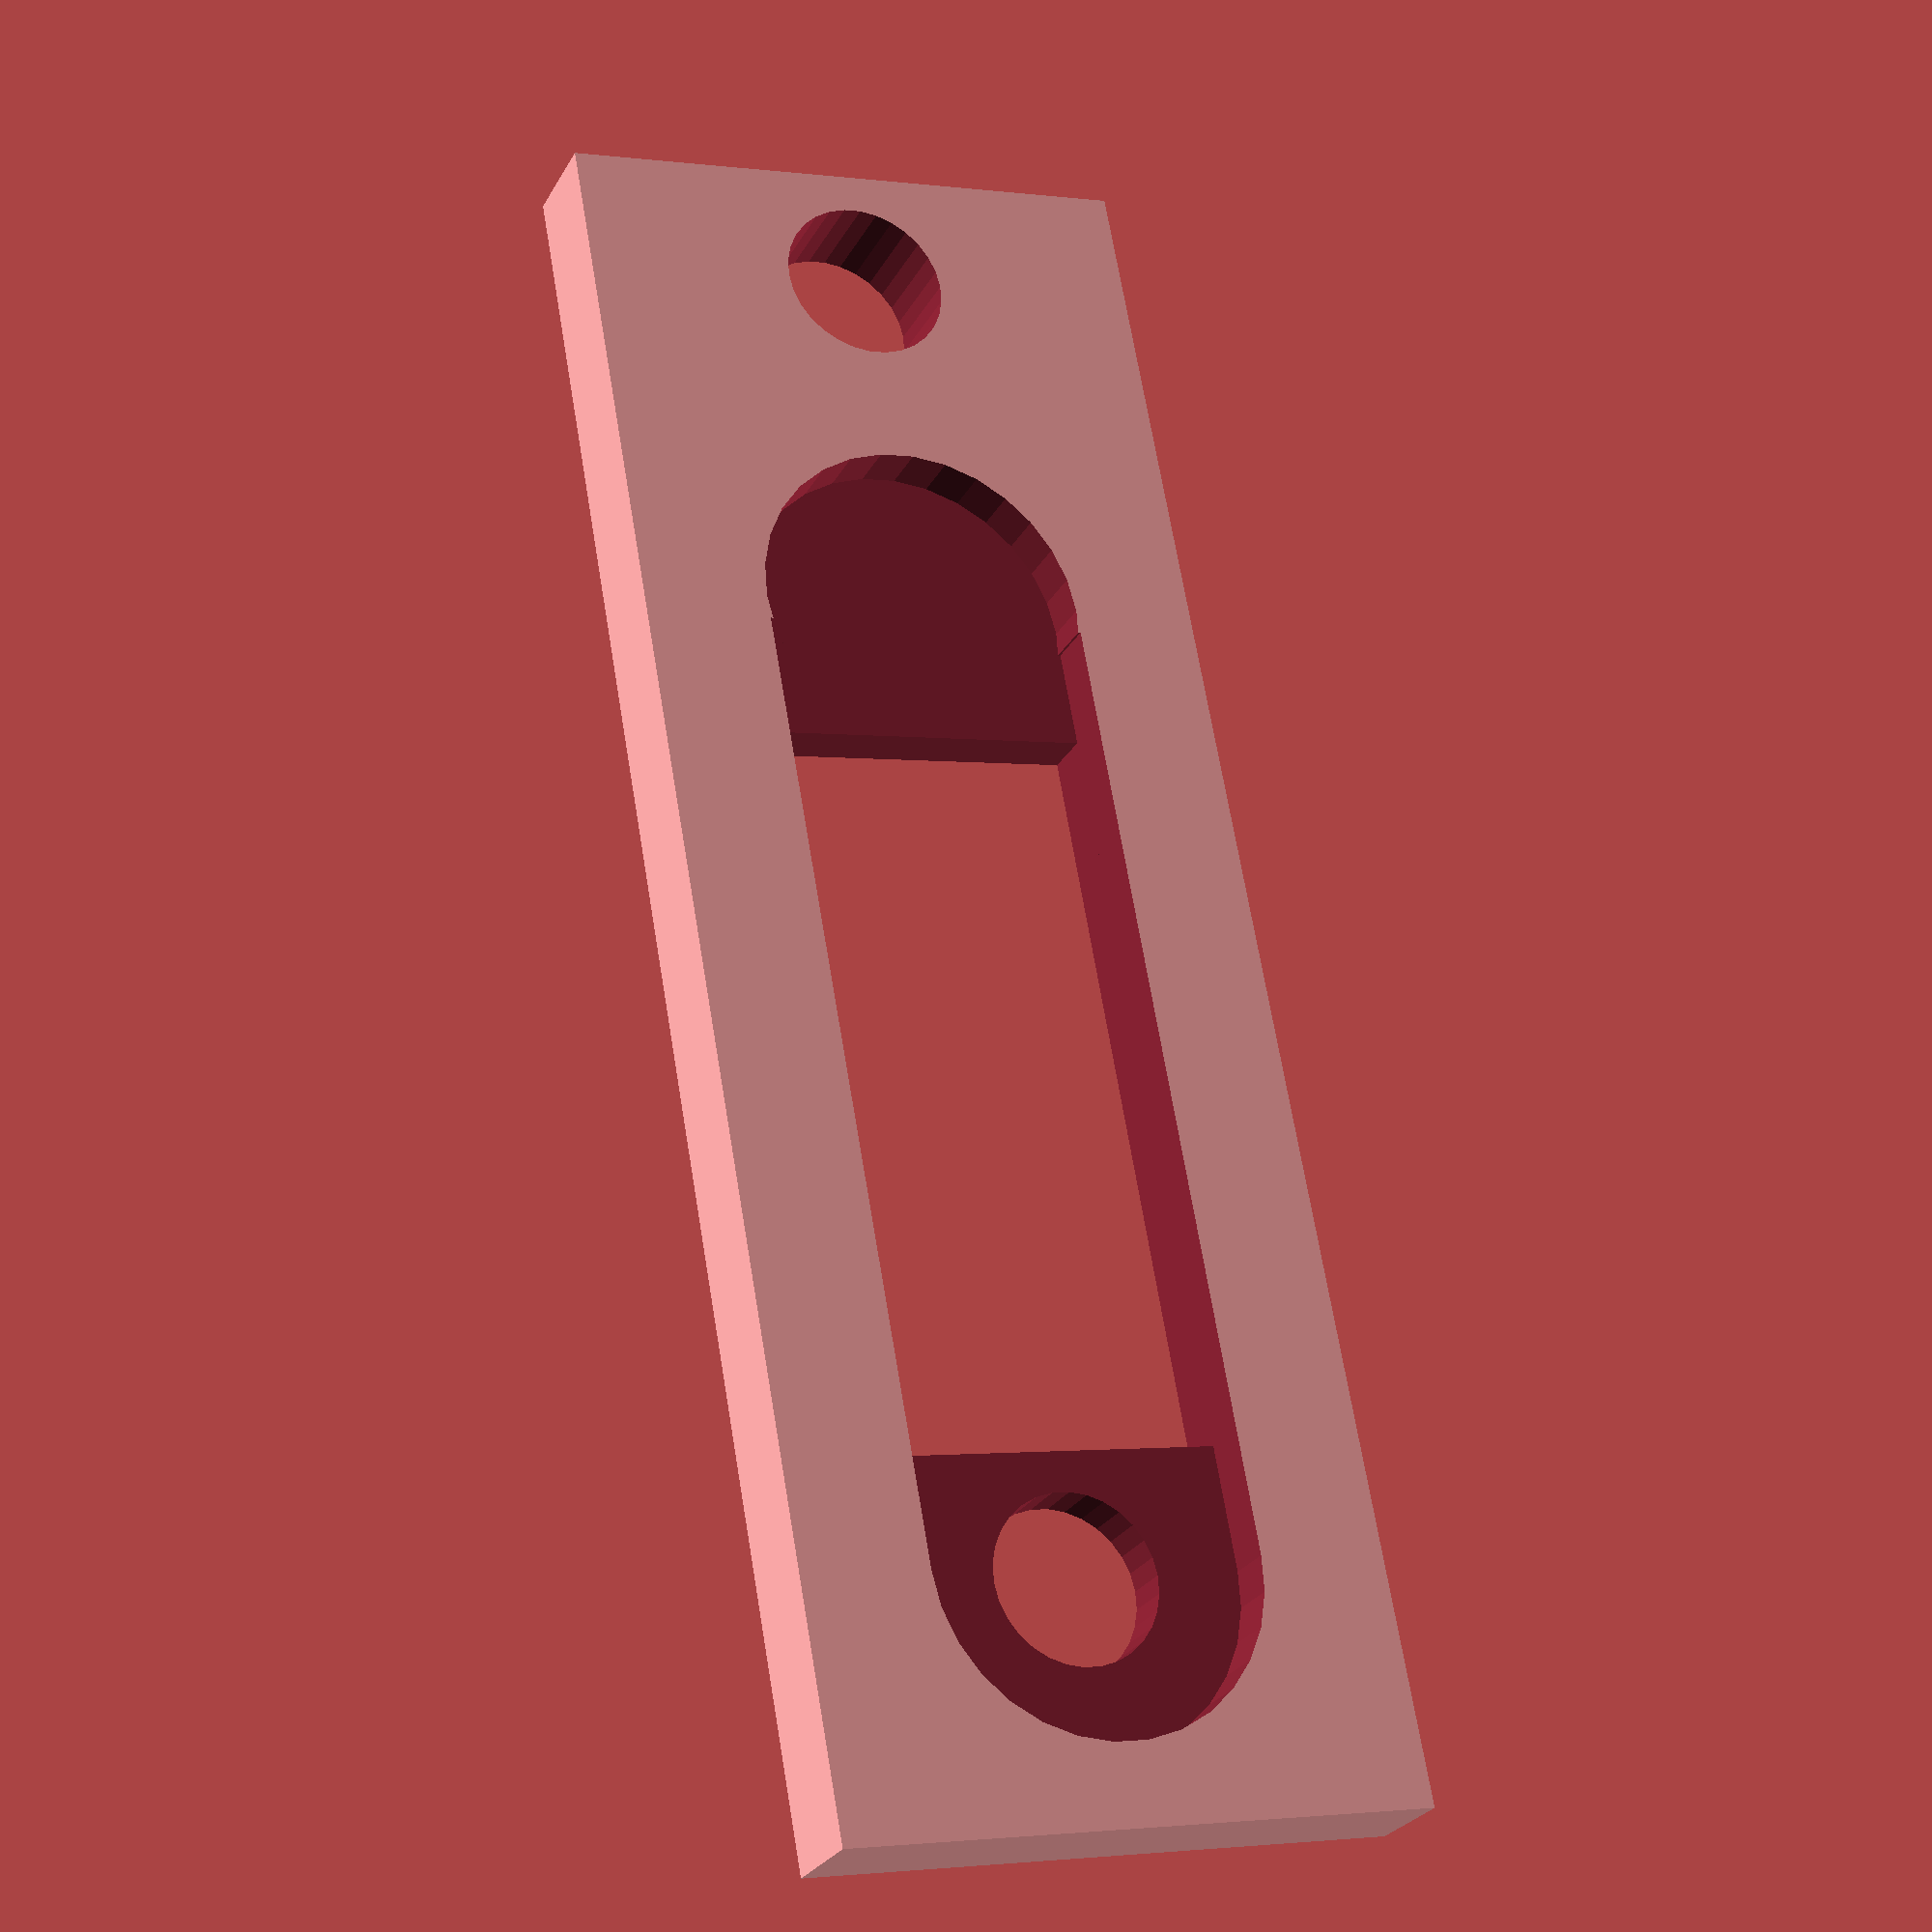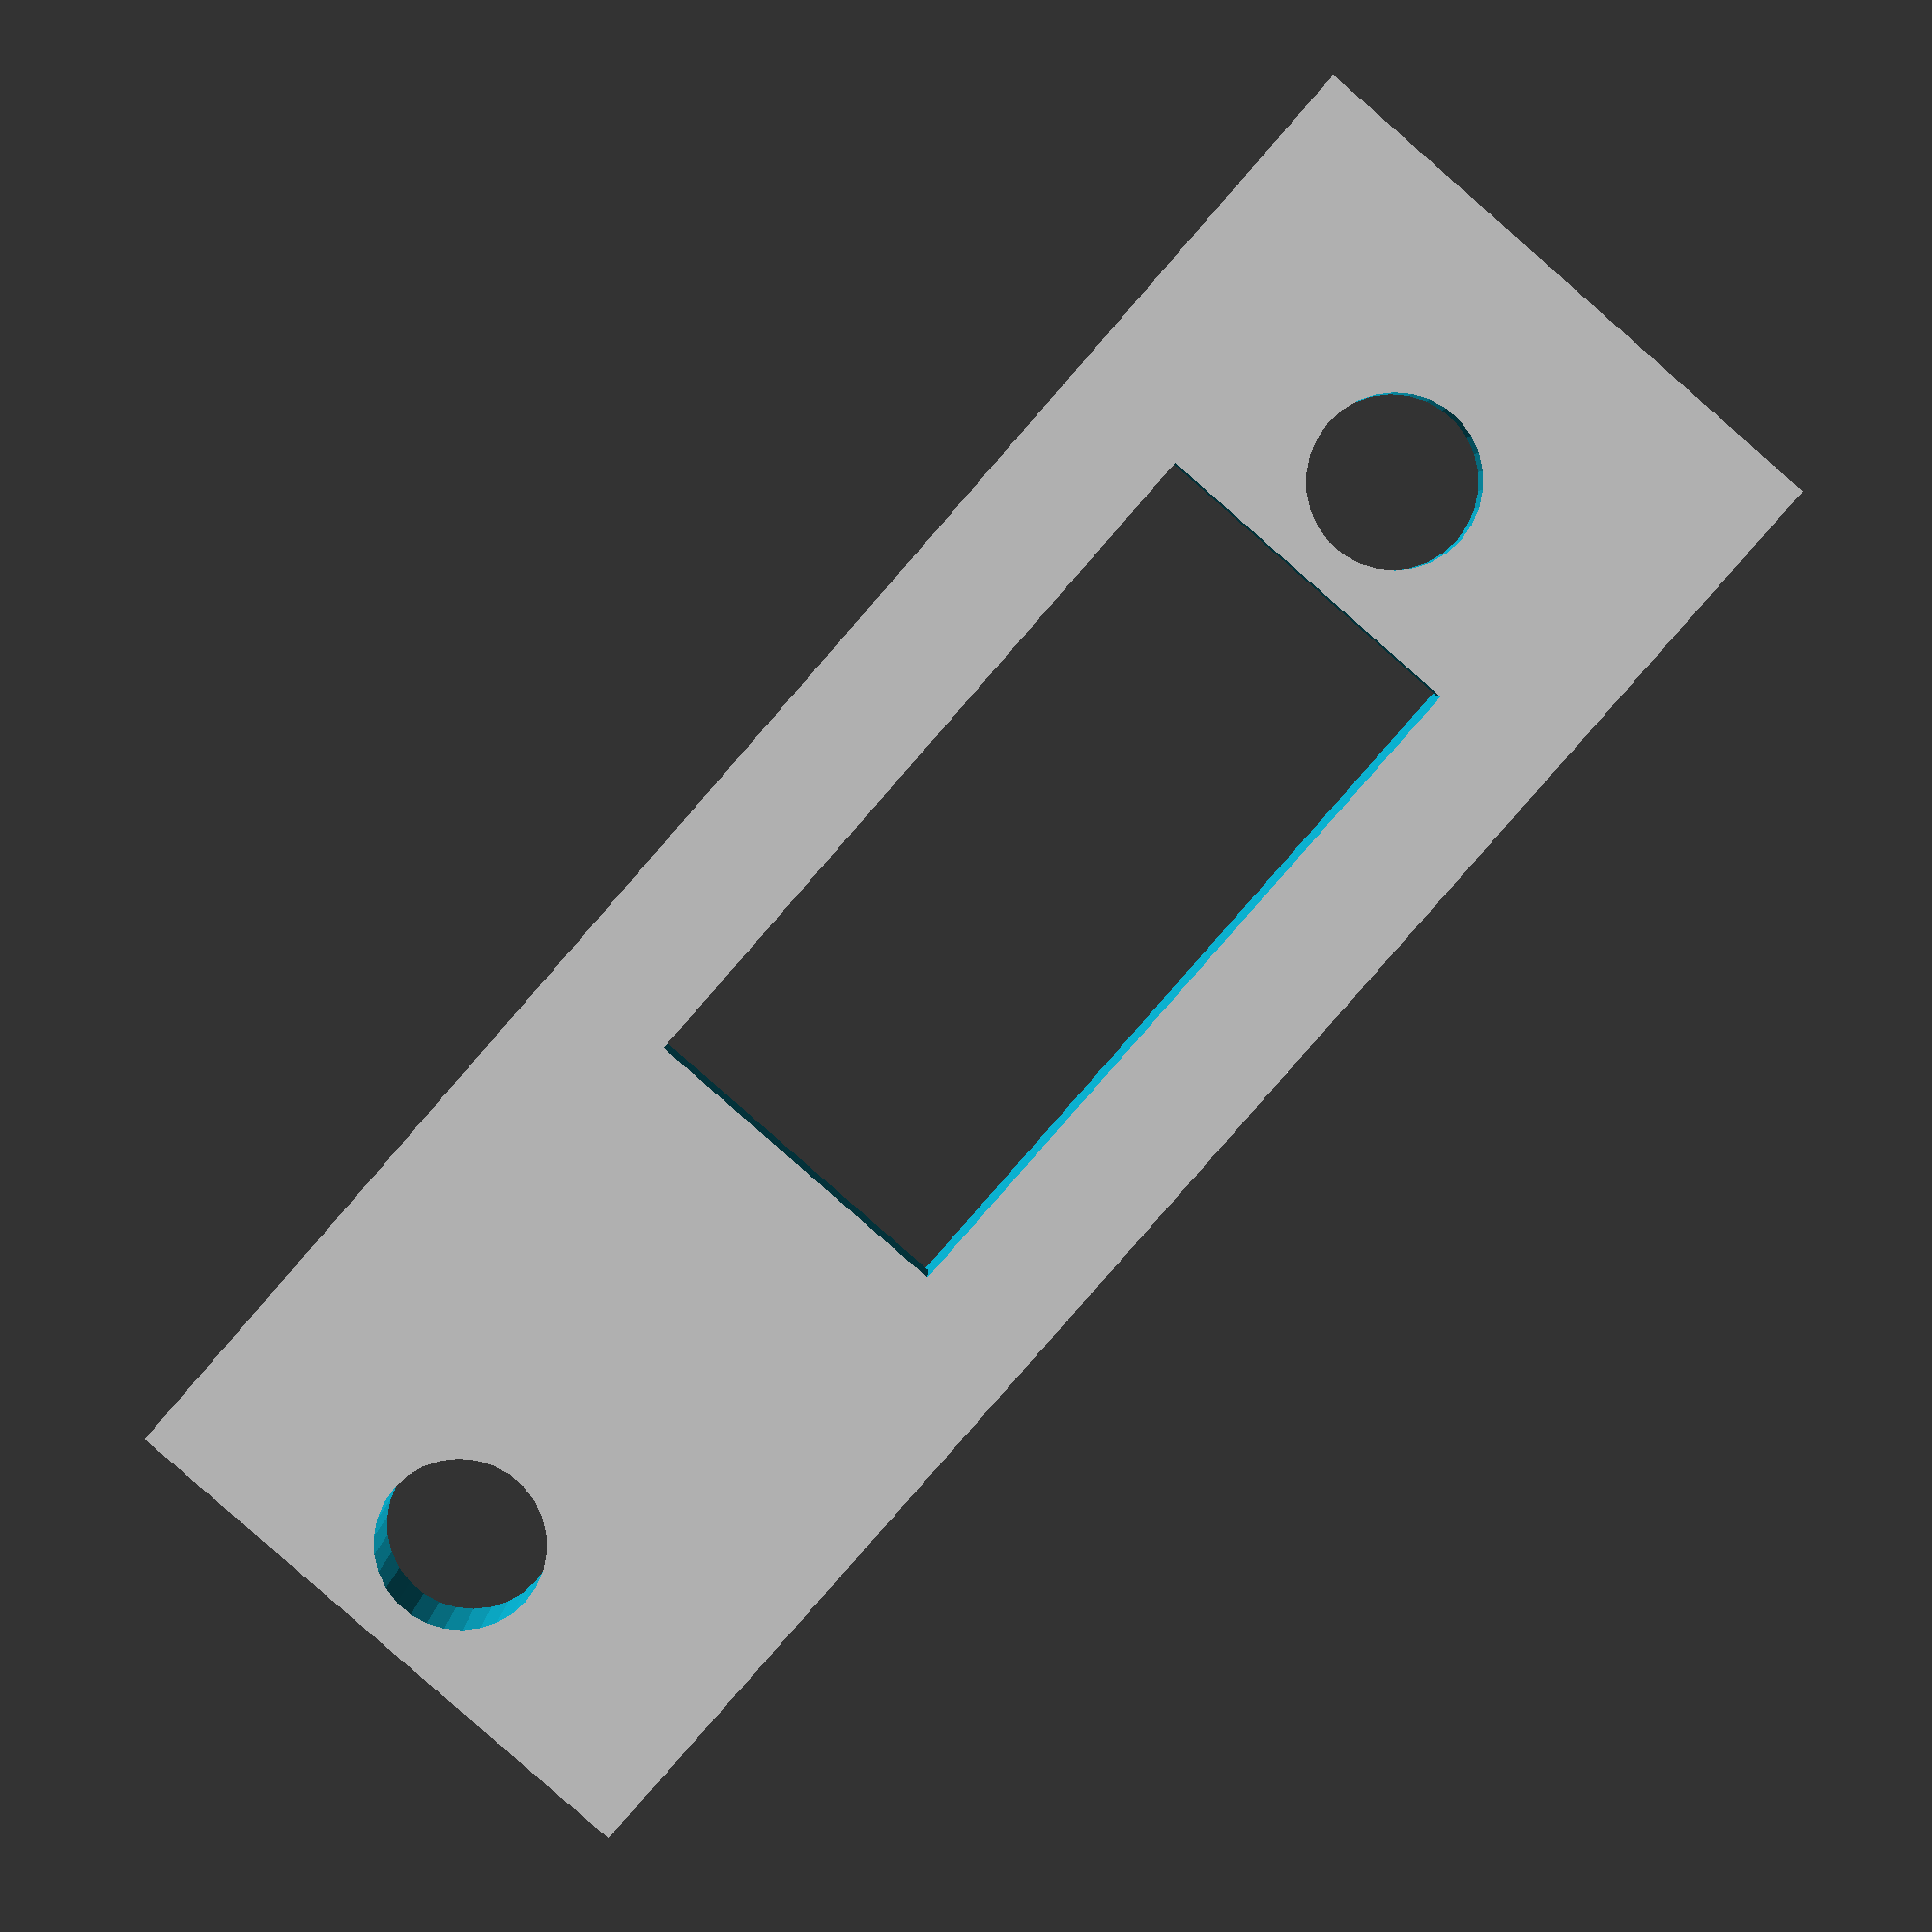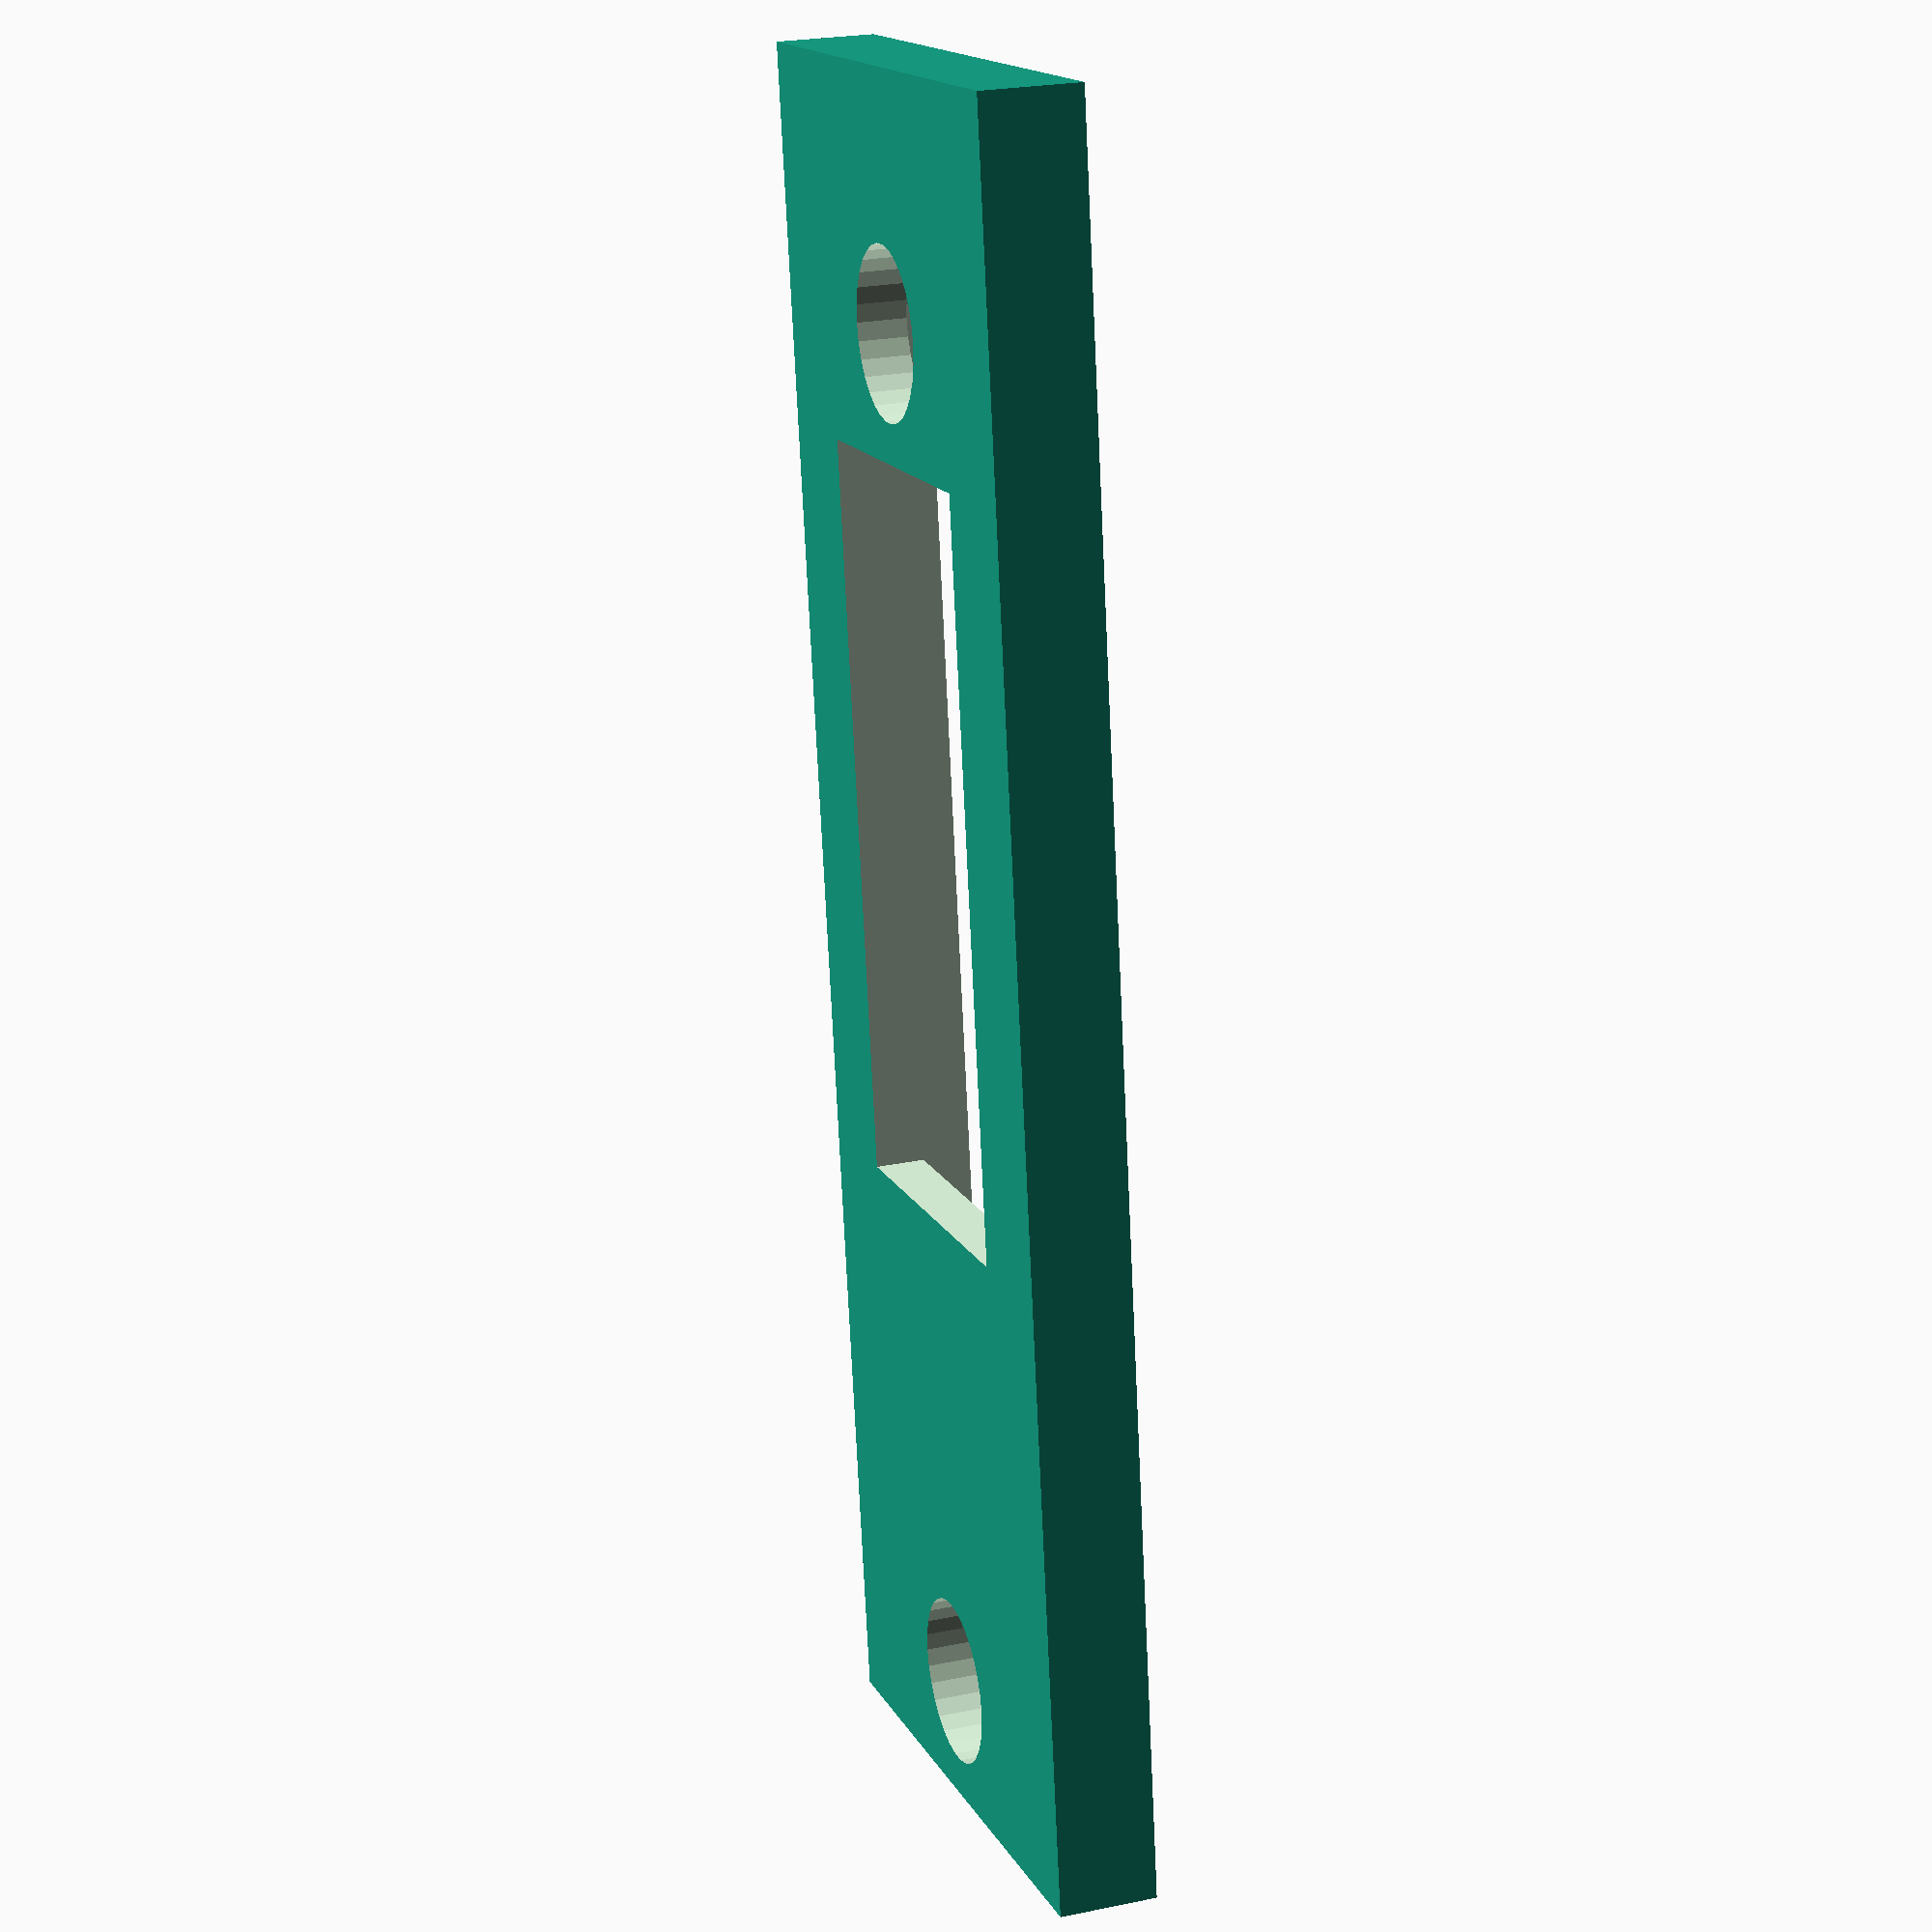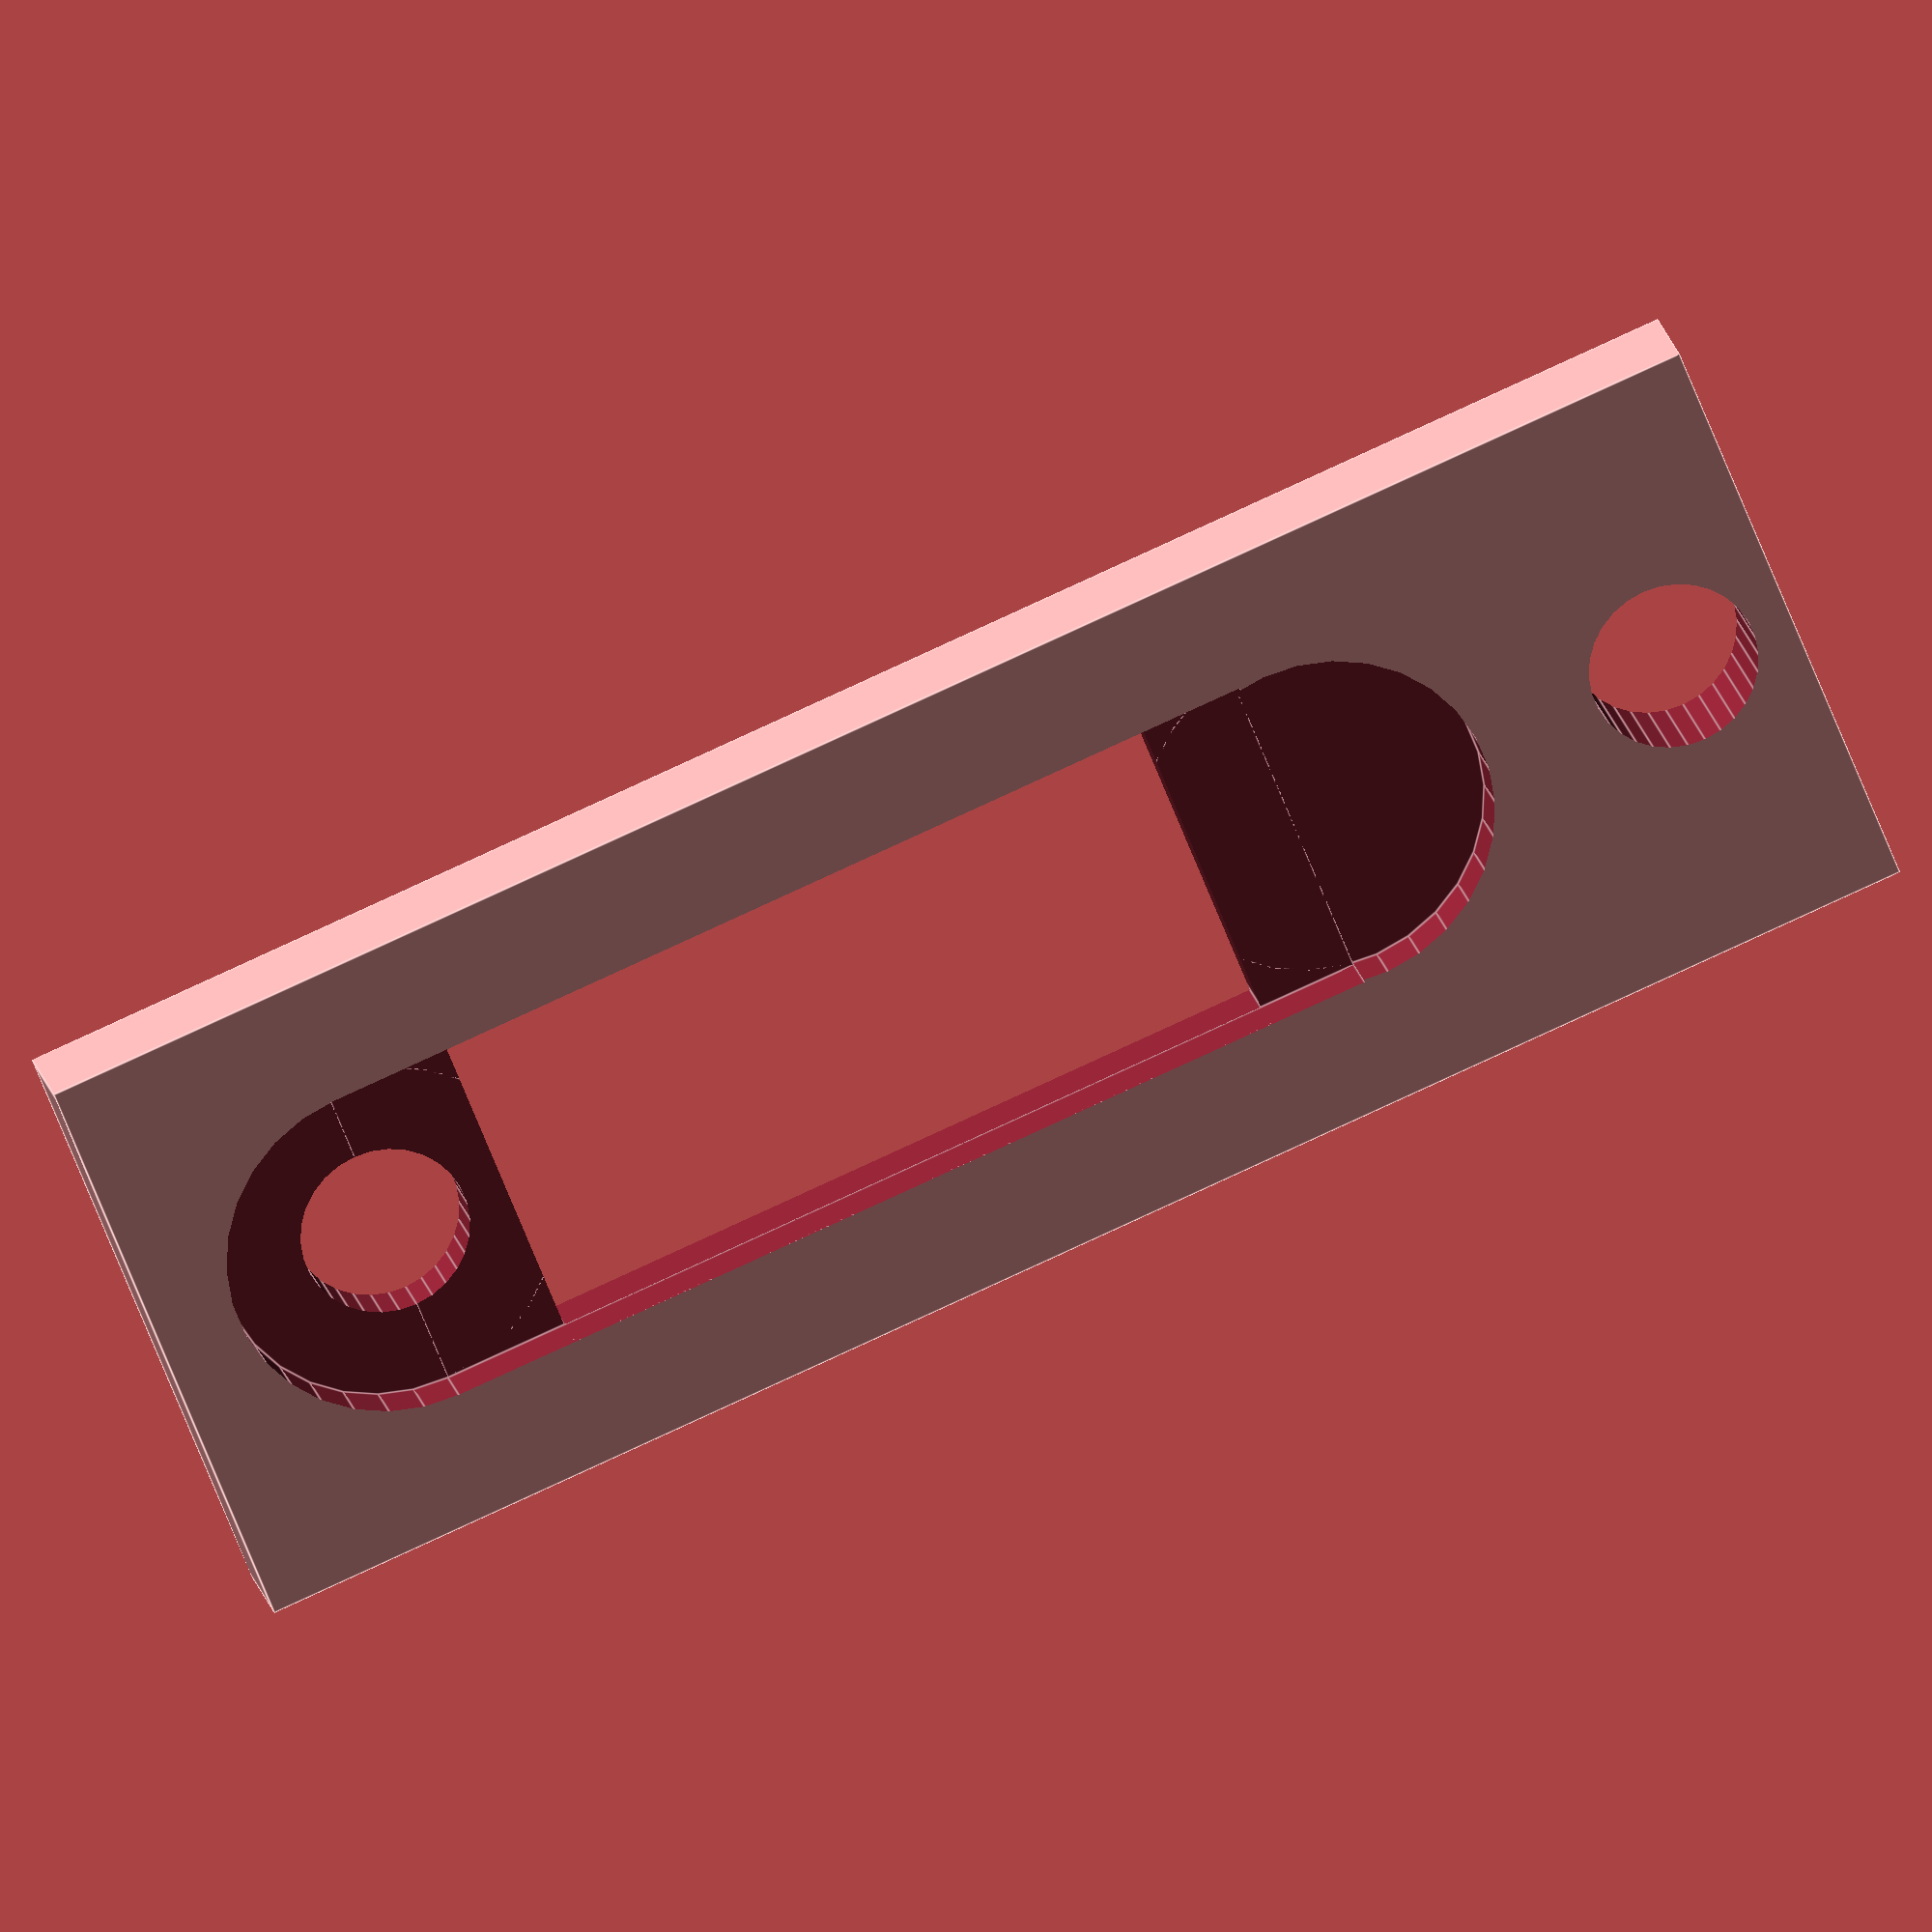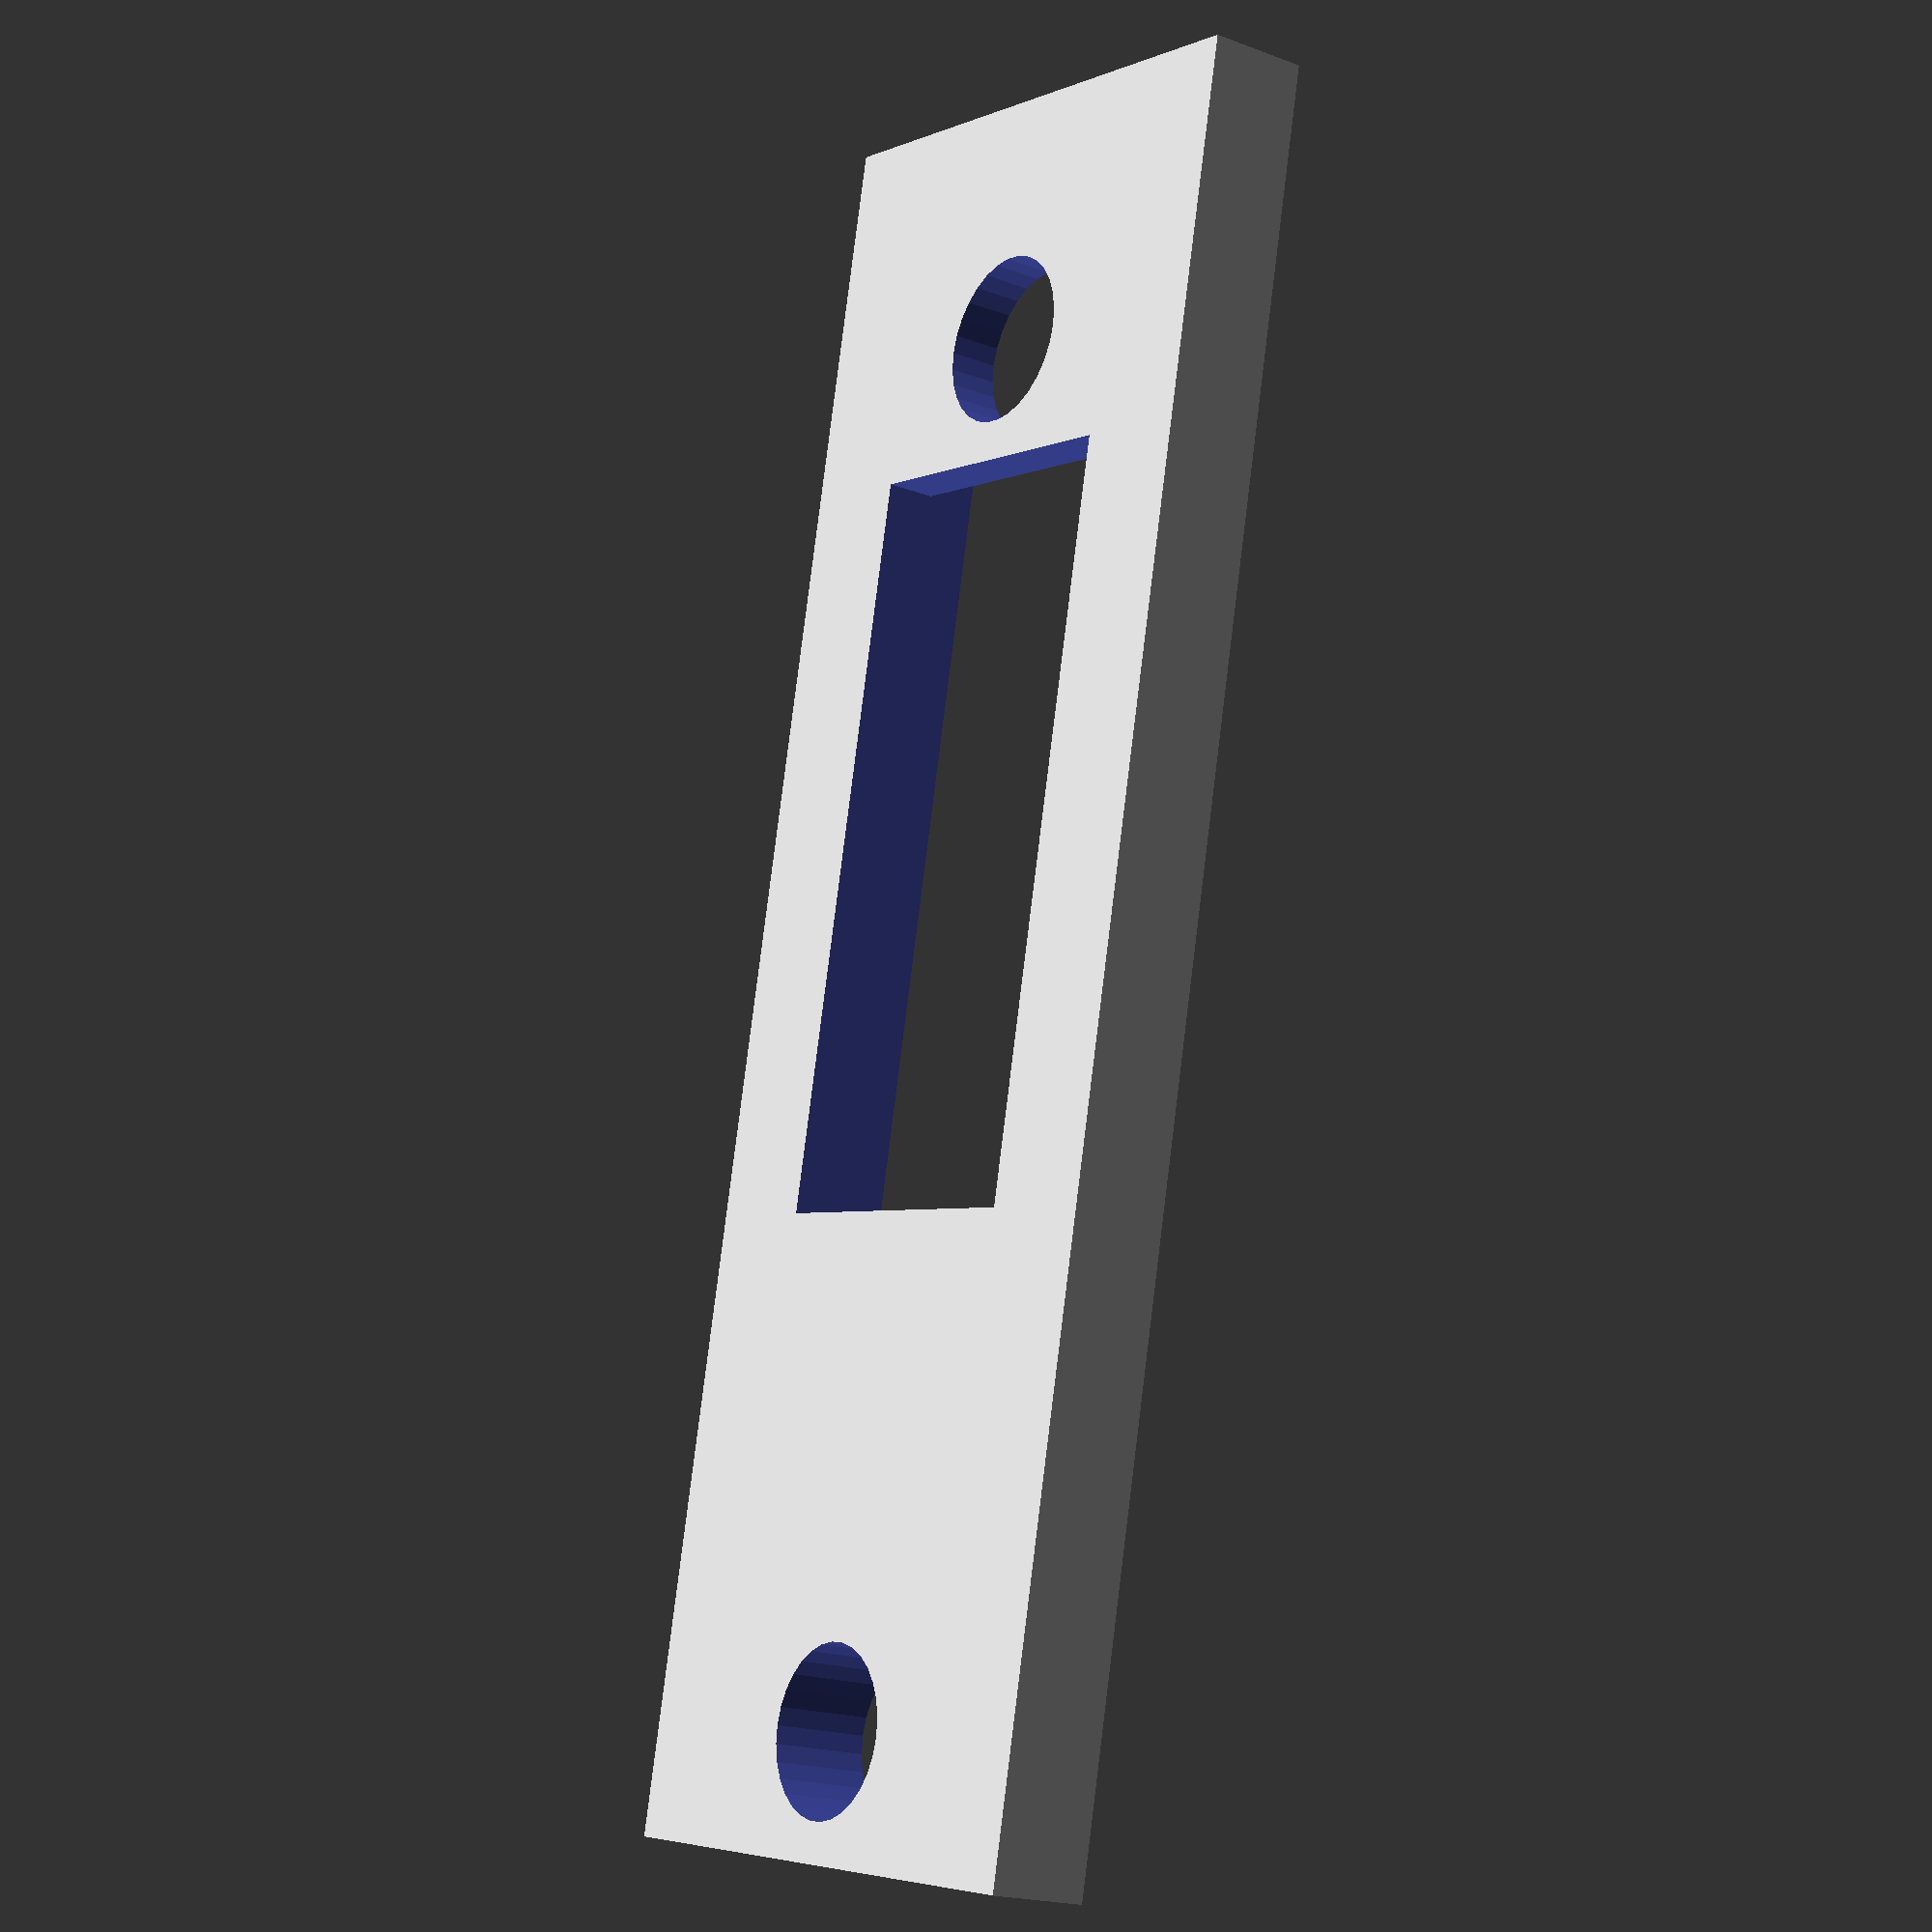
<openscad>
$fn=30;
width=12;
len=35; // total
holeDistFix = 27.5; // to body fix
holderOffset=5;
radius = 3.4; // hole radius

difference() {
    cube([width, len, 2]);

    translate([width/2,holderOffset,-1]) cylinder(r=1.7, h=12); // hole1
    translate([width/2,holderOffset+holeDistFix,-1]) cylinder(r=1.7, h=12); // hole to fix
    translate([width/2-radius,holderOffset+2.5,-1]) cube([radius*2,15,3]); // rect hole for the sensor

    // the carve out to hold the sensor
    translate([width/2,holderOffset,1]) cylinder(r=radius, h=8);
    translate([width/2,holderOffset+20,1]) cylinder(r=radius,h=8);
    translate([width/2-radius,holderOffset,1]) cube([radius*2,19.5,3]);    
}






</openscad>
<views>
elev=206.6 azim=169.7 roll=203.2 proj=p view=wireframe
elev=355.5 azim=138.8 roll=180.8 proj=p view=wireframe
elev=336.3 azim=188.2 roll=250.8 proj=p view=solid
elev=159.7 azim=248.4 roll=192.3 proj=o view=edges
elev=18.9 azim=167.9 roll=234.1 proj=p view=solid
</views>
